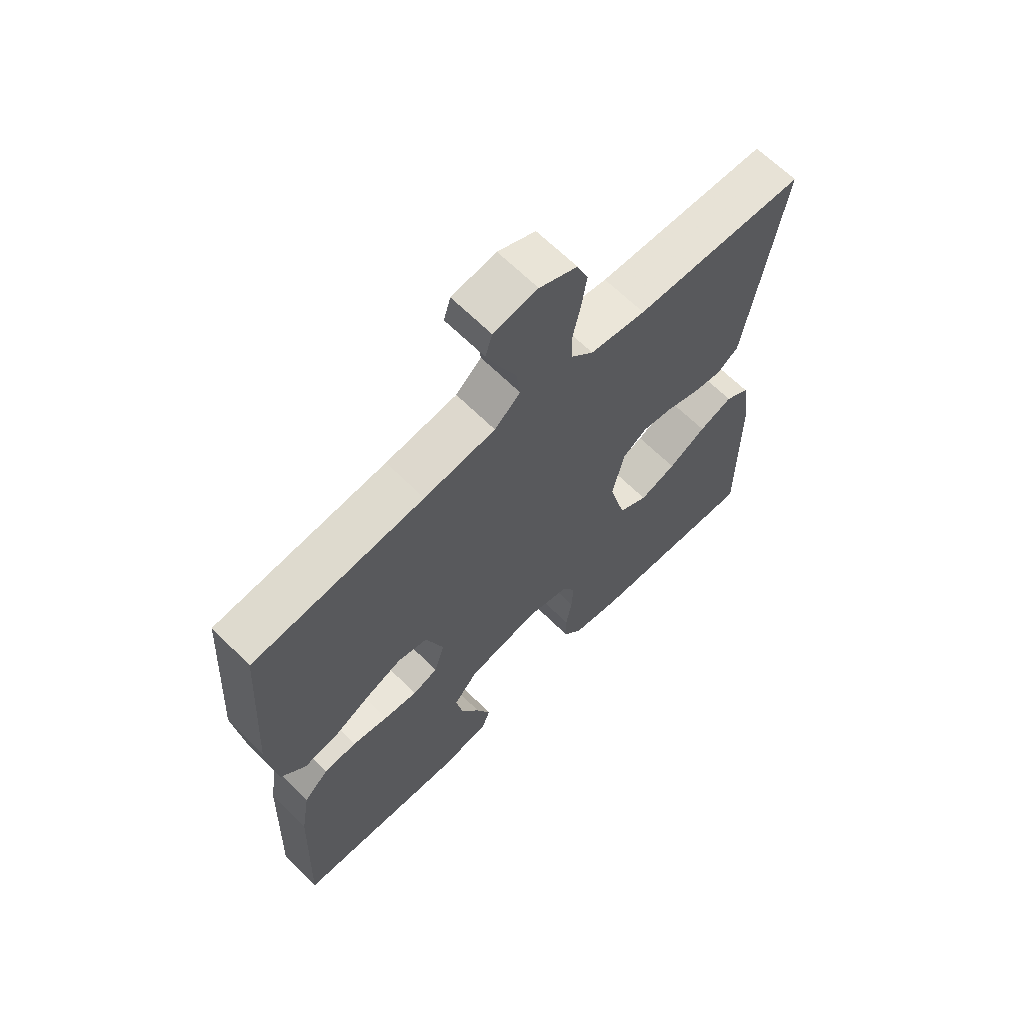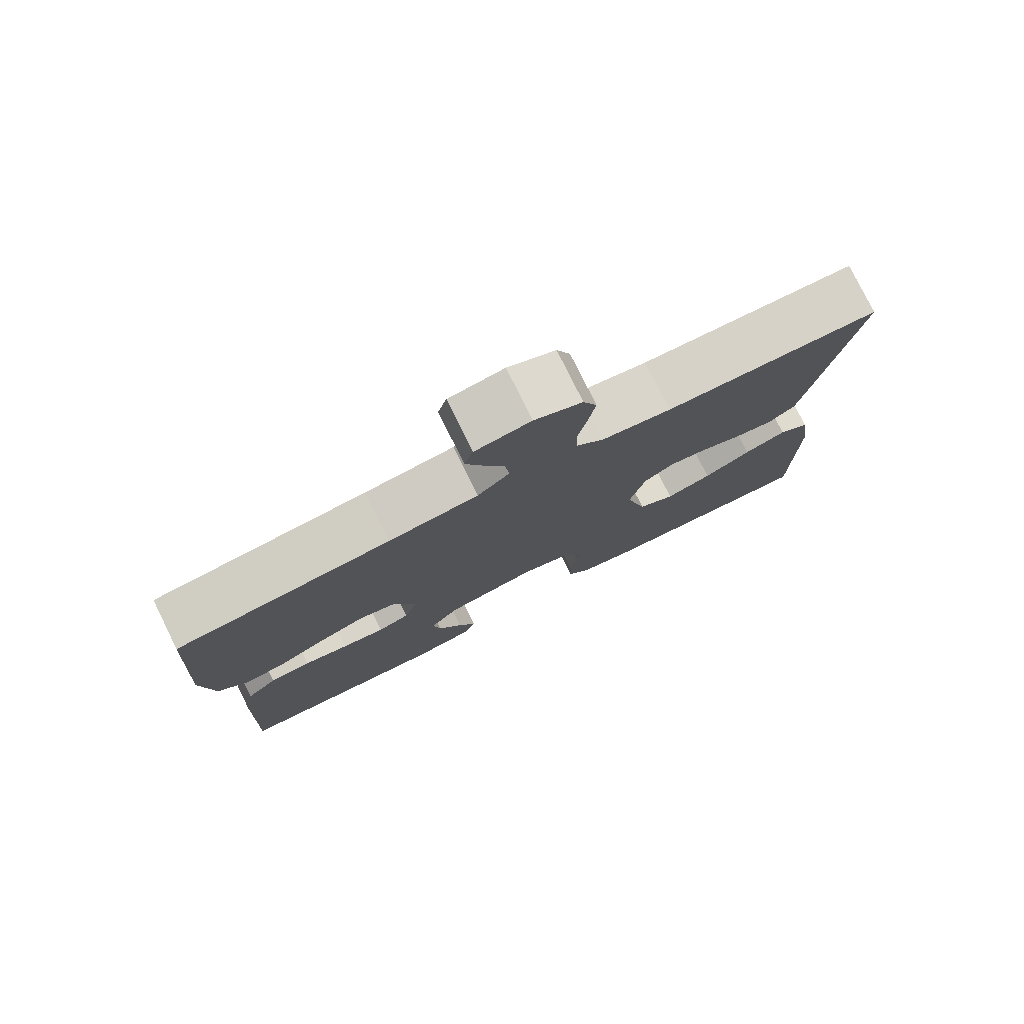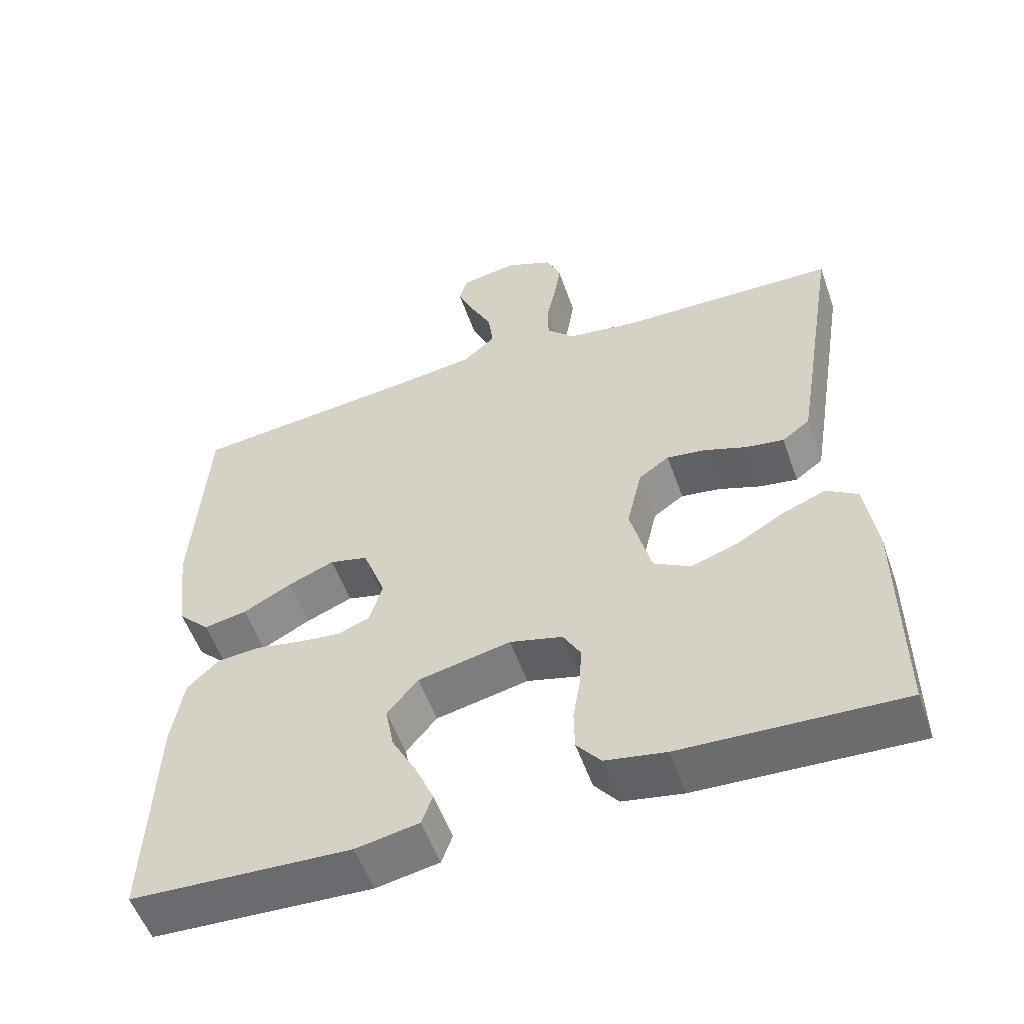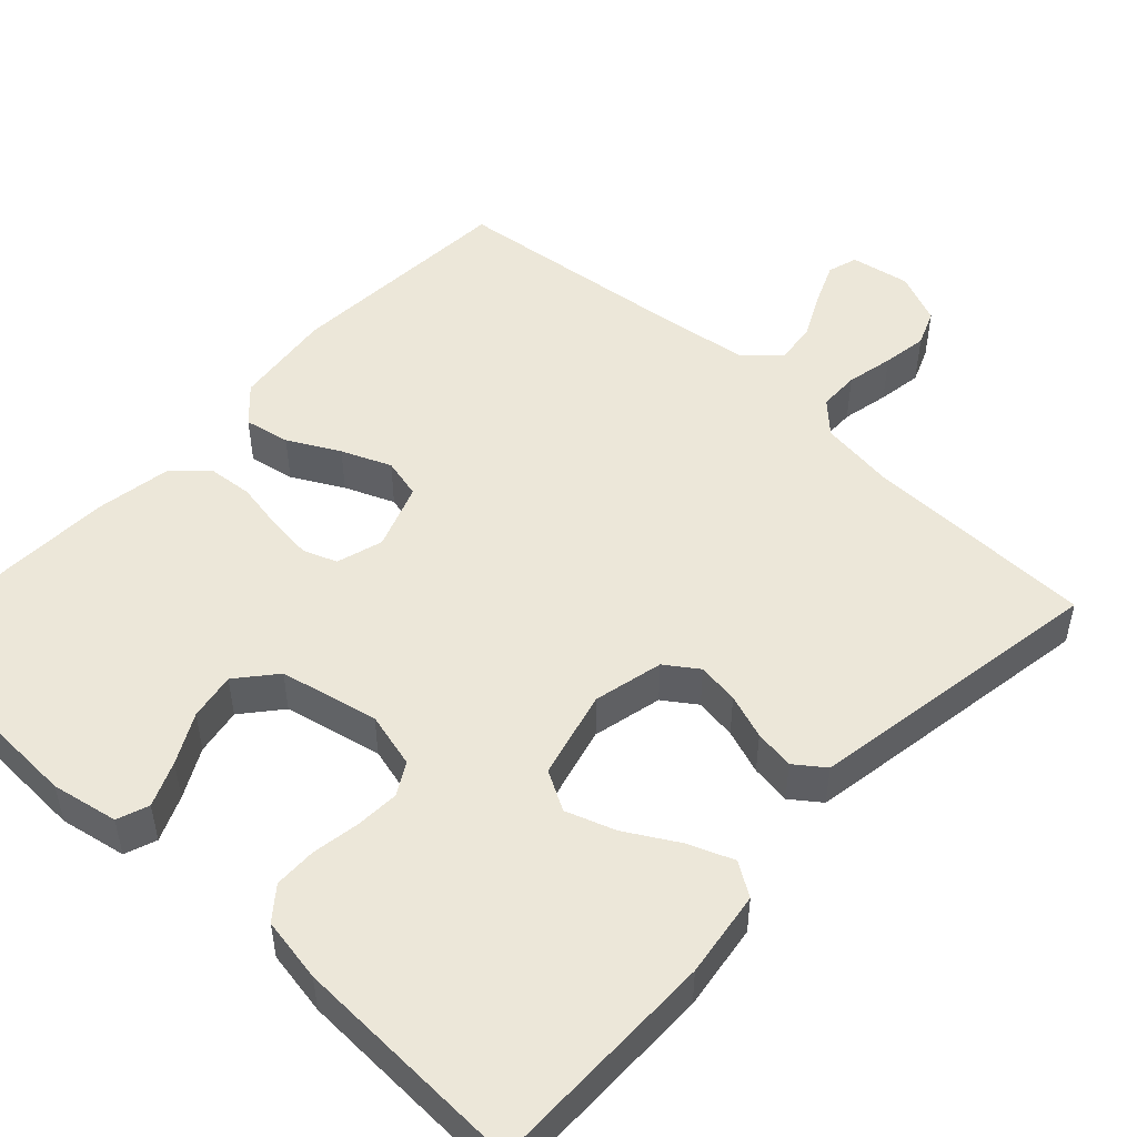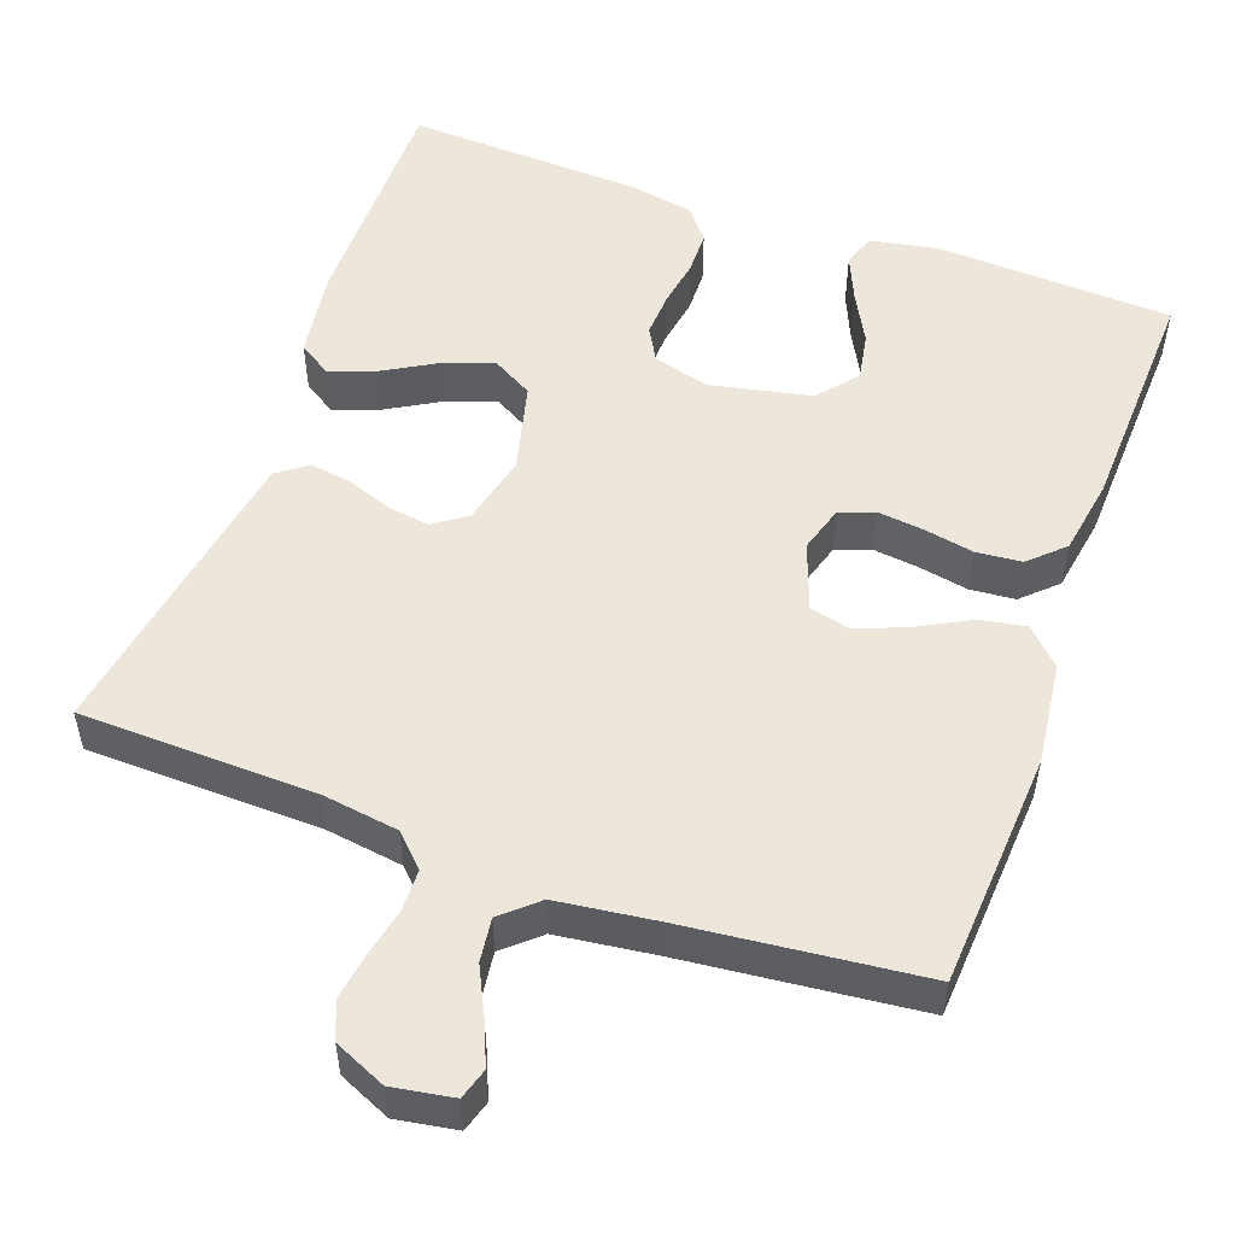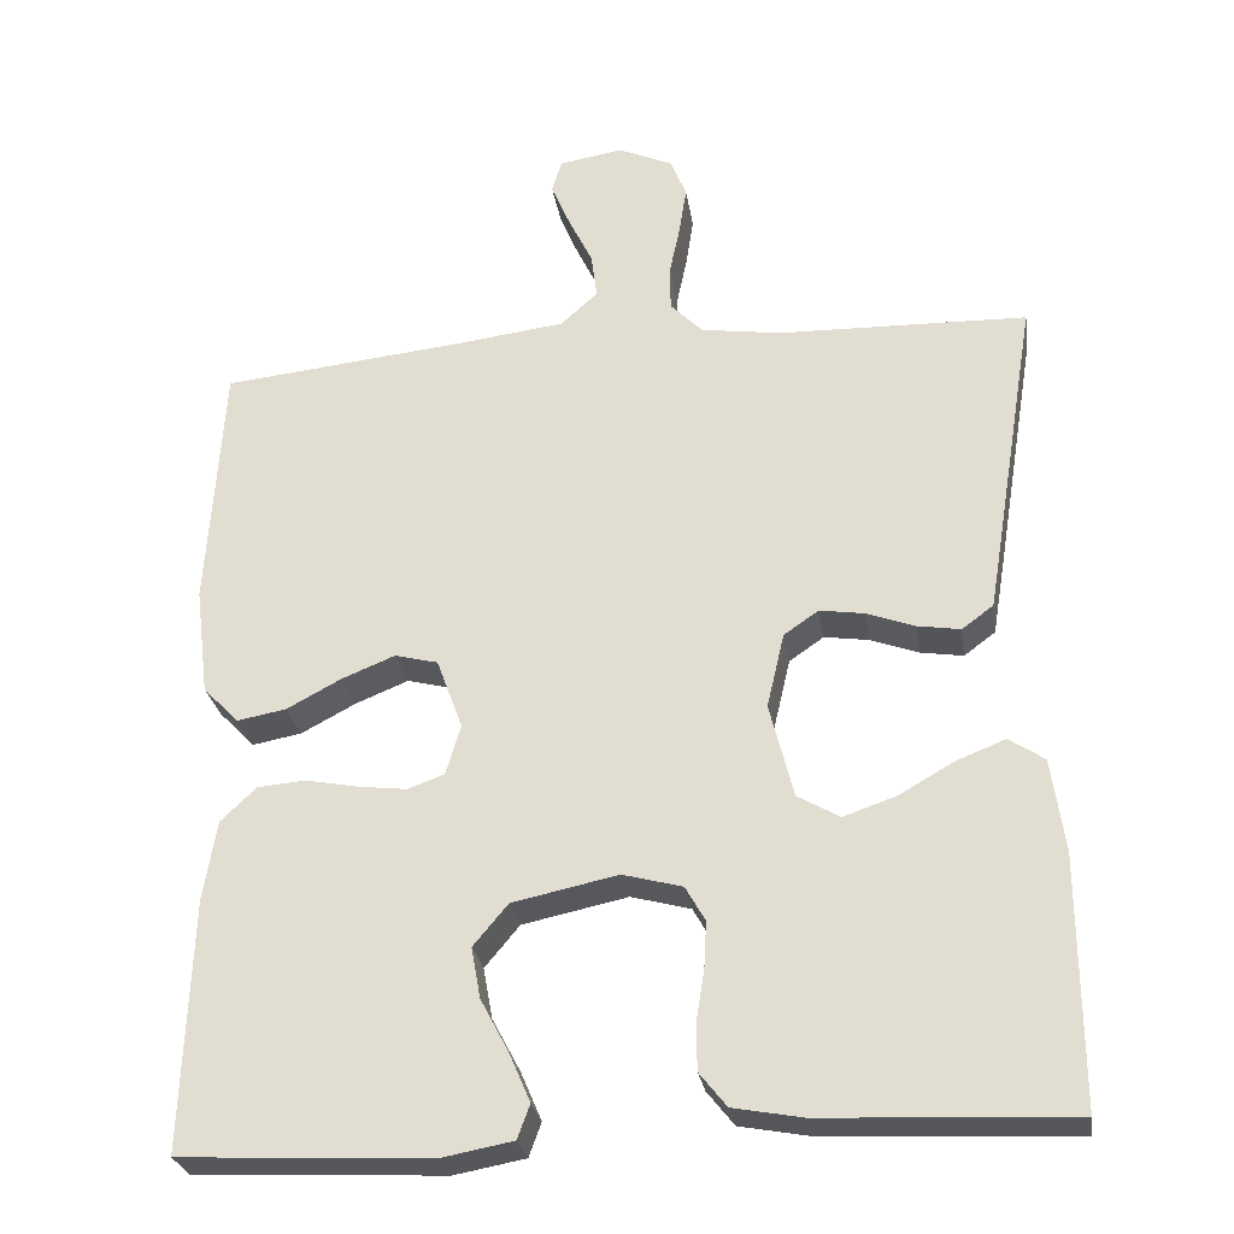
<metadata>
{"format":"obj","ext":"obj","renderer":"f3d","projection":"perspective","resolution":1024,"background":"white","views":[{"elev":65.1,"azim":135.0,"up":"+Z"},{"elev":78.5,"azim":153.7,"up":"+Z"},{"elev":-54.6,"azim":-160.7,"up":"+Z"},{"elev":49.9,"azim":-137.2,"up":"+Y"},{"elev":52.6,"azim":19.9,"up":"+Y"},{"elev":-27.1,"azim":-171.3,"up":"+Z"}]}
</metadata>
<code>
v 0.5 0.07 0.5
v 0.519 0.07 0.2
v 0.503 0.07 0.07
v 0.46 0.07 0.026
v 0.401 0.07 0.037
v 0.335 0.07 0.072
v 0.271 0.07 0.098
v 0.219 0.07 0.085
v 0.188 0.07 0
v 0.206 0.07 -0.06
v 0.25 0.07 -0.076
v 0.309 0.07 -0.069
v 0.372 0.07 -0.057
v 0.43 0.07 -0.062
v 0.473 0.07 -0.103
v 0.489 0.07 -0.2
v 0.5 0.07 -0.5
v 0.2 0.07 -0.514
v 0.114 0.07 -0.498
v 0.099 0.07 -0.457
v 0.124 0.07 -0.399
v 0.158 0.07 -0.335
v 0.169 0.07 -0.274
v 0.127 0.07 -0.224
v 0 0.07 -0.197
v -0.072 0.07 -0.216
v -0.096 0.07 -0.258
v -0.093 0.07 -0.315
v -0.083 0.07 -0.376
v -0.084 0.07 -0.431
v -0.117 0.07 -0.472
v -0.2 0.07 -0.487
v -0.5 0.07 -0.5
v -0.499 0.07 -0.2
v -0.483 0.07 -0.088
v -0.44 0.07 -0.06
v -0.381 0.07 -0.083
v -0.315 0.07 -0.121
v -0.251 0.07 -0.143
v -0.2 0.07 -0.114
v -0.171 0.07 0
v -0.192 0.07 0.09
v -0.234 0.07 0.119
v -0.288 0.07 0.111
v -0.346 0.07 0.09
v -0.398 0.07 0.082
v -0.436 0.07 0.11
v -0.451 0.07 0.2
v -0.5 0.07 0.5
v -0.2 0.07 0.507
v -0.103 0.07 0.521
v -0.064 0.07 0.56
v -0.063 0.07 0.613
v -0.076 0.07 0.674
v -0.085 0.07 0.732
v -0.066 0.07 0.779
v 0 0.07 0.808
v 0.077 0.07 0.795
v 0.089 0.07 0.756
v 0.066 0.07 0.702
v 0.037 0.07 0.643
v 0.03 0.07 0.588
v 0.075 0.07 0.548
v 0.2 0.07 0.532
v 0.5 0 0.5
v 0.519 0 0.2
v 0.503 0 0.07
v 0.46 0 0.026
v 0.401 0 0.037
v 0.335 0 0.072
v 0.271 0 0.098
v 0.219 0 0.085
v 0.188 0 0
v 0.206 0 -0.06
v 0.25 0 -0.076
v 0.309 0 -0.069
v 0.372 0 -0.057
v 0.43 0 -0.062
v 0.473 0 -0.103
v 0.489 0 -0.2
v 0.5 0 -0.5
v 0.2 0 -0.514
v 0.114 0 -0.498
v 0.099 0 -0.457
v 0.124 0 -0.399
v 0.158 0 -0.335
v 0.169 0 -0.274
v 0.127 0 -0.224
v 0 0 -0.197
v -0.072 0 -0.216
v -0.096 0 -0.258
v -0.093 0 -0.315
v -0.083 0 -0.376
v -0.084 0 -0.431
v -0.117 0 -0.472
v -0.2 0 -0.487
v -0.5 0 -0.5
v -0.499 0 -0.2
v -0.483 0 -0.088
v -0.44 0 -0.06
v -0.381 0 -0.083
v -0.315 0 -0.121
v -0.251 0 -0.143
v -0.2 0 -0.114
v -0.171 0 0
v -0.192 0 0.09
v -0.234 0 0.119
v -0.288 0 0.111
v -0.346 0 0.09
v -0.398 0 0.082
v -0.436 0 0.11
v -0.451 0 0.2
v -0.5 0 0.5
v -0.2 0 0.507
v -0.103 0 0.521
v -0.064 0 0.56
v -0.063 0 0.613
v -0.076 0 0.674
v -0.085 0 0.732
v -0.066 0 0.779
v 0 0 0.808
v 0.077 0 0.795
v 0.089 0 0.756
v 0.066 0 0.702
v 0.037 0 0.643
v 0.03 0 0.588
v 0.075 0 0.548
v 0.2 0 0.532
f 58 59 60 61
f 56 57 58 61
f 56 61 62
f 53 54 55 56
f 53 56 62
f 52 53 62 63
f 47 48 49 50
f 47 50 51
f 44 45 46 47
f 43 44 47 51
f 42 43 51 52
f 35 36 37 38
f 35 38 39
f 34 35 39
f 33 34 39
f 32 33 39 40
f 28 29 30 31
f 27 28 31 32
f 19 20 21 22
f 17 18 19 22
f 17 22 23
f 16 17 23 24
f 12 13 14 15
f 11 12 15 16
f 10 11 16 24
f 3 4 5 6
f 3 6 7
f 64 1 2 3
f 64 3 7
f 63 64 7 8
f 41 42 52 63
f 41 63 8 9
f 27 32 40 41
f 26 27 41
f 25 26 41 9
f 9 10 24 25
f 125 124 123 122
f 125 122 121 120
f 126 125 120
f 120 119 118 117
f 126 120 117
f 127 126 117 116
f 114 113 112 111
f 115 114 111
f 111 110 109 108
f 115 111 108 107
f 116 115 107 106
f 102 101 100 99
f 103 102 99
f 103 99 98
f 103 98 97
f 104 103 97 96
f 95 94 93 92
f 96 95 92 91
f 86 85 84 83
f 86 83 82 81
f 87 86 81
f 88 87 81 80
f 79 78 77 76
f 80 79 76 75
f 88 80 75 74
f 70 69 68 67
f 71 70 67
f 67 66 65 128
f 71 67 128
f 72 71 128 127
f 127 116 106 105
f 73 72 127 105
f 105 104 96 91
f 105 91 90
f 73 105 90 89
f 89 88 74 73
f 1 65 66 2
f 2 66 67 3
f 3 67 68 4
f 4 68 69 5
f 5 69 70 6
f 6 70 71 7
f 7 71 72 8
f 8 72 73 9
f 9 73 74 10
f 10 74 75 11
f 11 75 76 12
f 12 76 77 13
f 13 77 78 14
f 14 78 79 15
f 15 79 80 16
f 16 80 81 17
f 17 81 82 18
f 18 82 83 19
f 19 83 84 20
f 20 84 85 21
f 21 85 86 22
f 22 86 87 23
f 23 87 88 24
f 24 88 89 25
f 25 89 90 26
f 26 90 91 27
f 27 91 92 28
f 28 92 93 29
f 29 93 94 30
f 30 94 95 31
f 31 95 96 32
f 32 96 97 33
f 33 97 98 34
f 34 98 99 35
f 35 99 100 36
f 36 100 101 37
f 37 101 102 38
f 38 102 103 39
f 39 103 104 40
f 40 104 105 41
f 41 105 106 42
f 42 106 107 43
f 43 107 108 44
f 44 108 109 45
f 45 109 110 46
f 46 110 111 47
f 47 111 112 48
f 48 112 113 49
f 49 113 114 50
f 50 114 115 51
f 51 115 116 52
f 52 116 117 53
f 53 117 118 54
f 54 118 119 55
f 55 119 120 56
f 56 120 121 57
f 57 121 122 58
f 58 122 123 59
f 59 123 124 60
f 60 124 125 61
f 61 125 126 62
f 62 126 127 63
f 63 127 128 64
f 64 128 65 1

</code>
